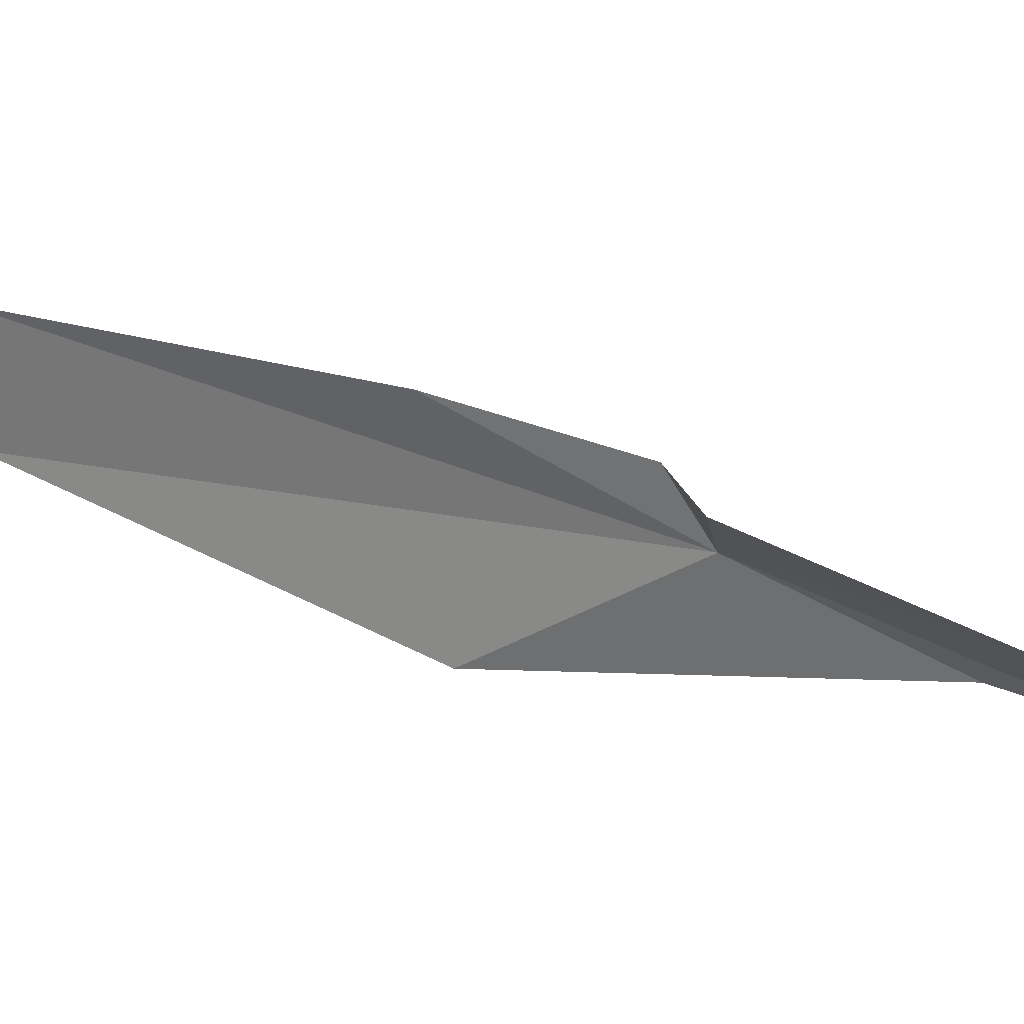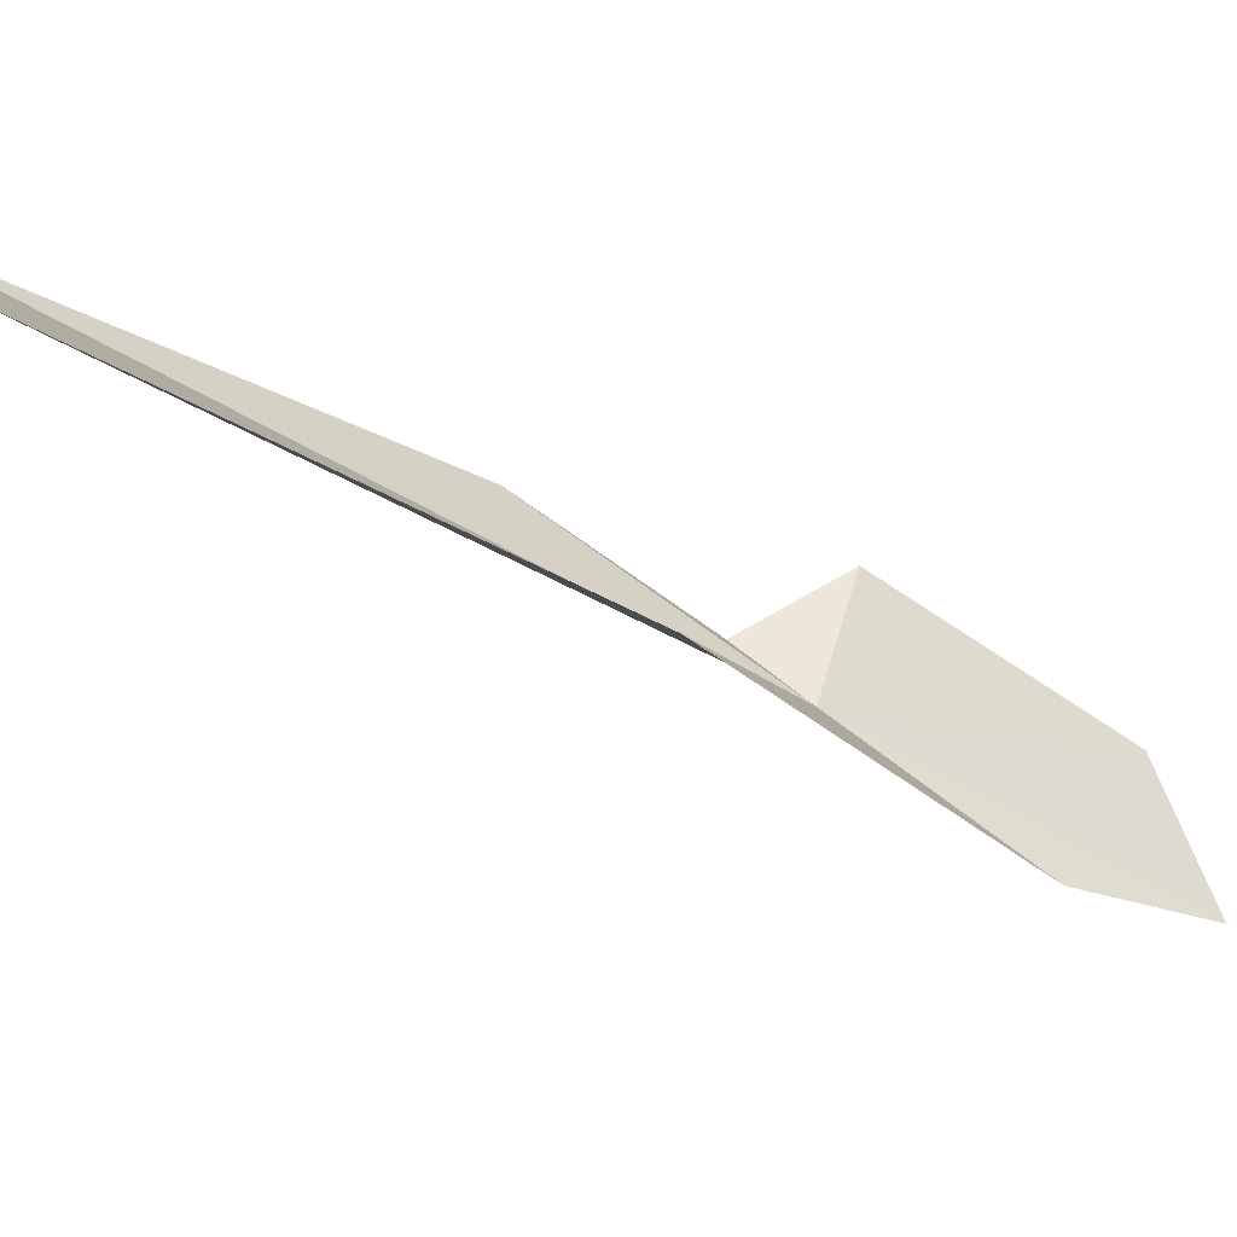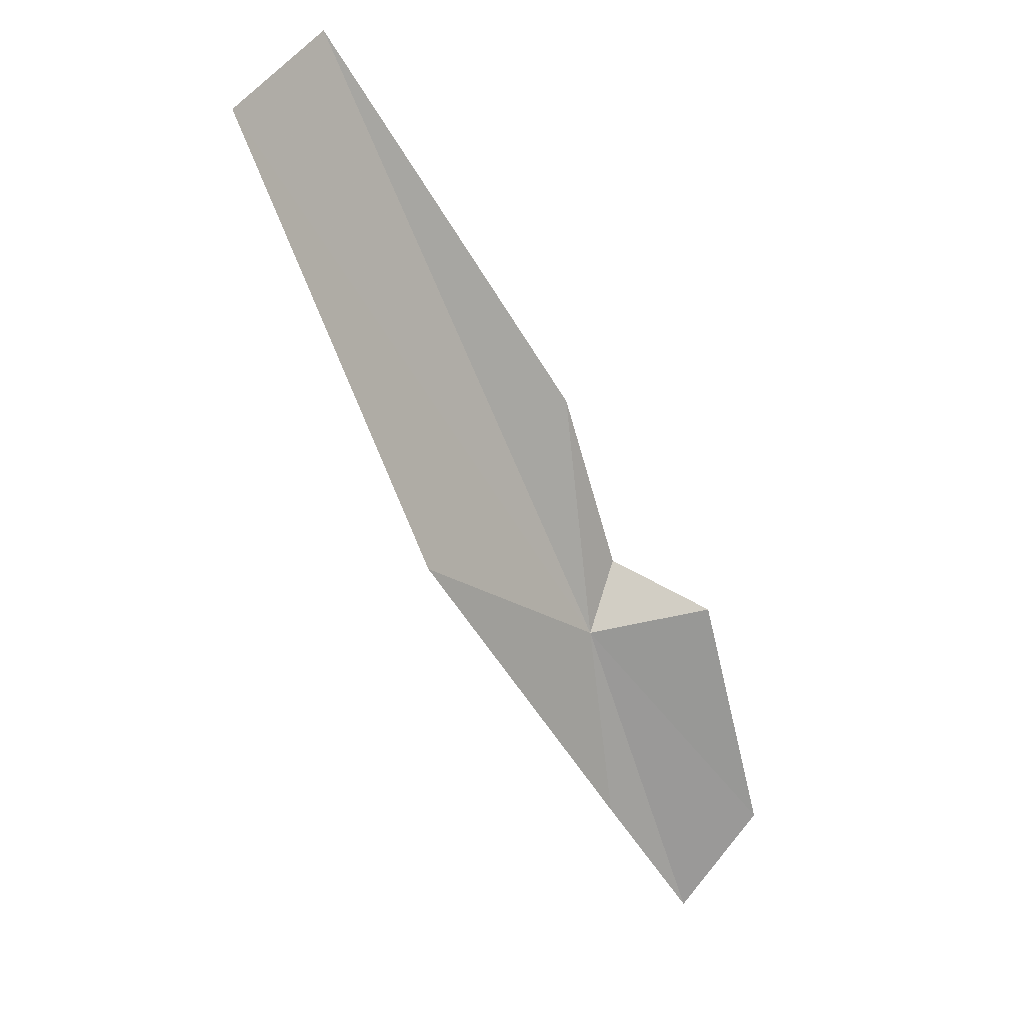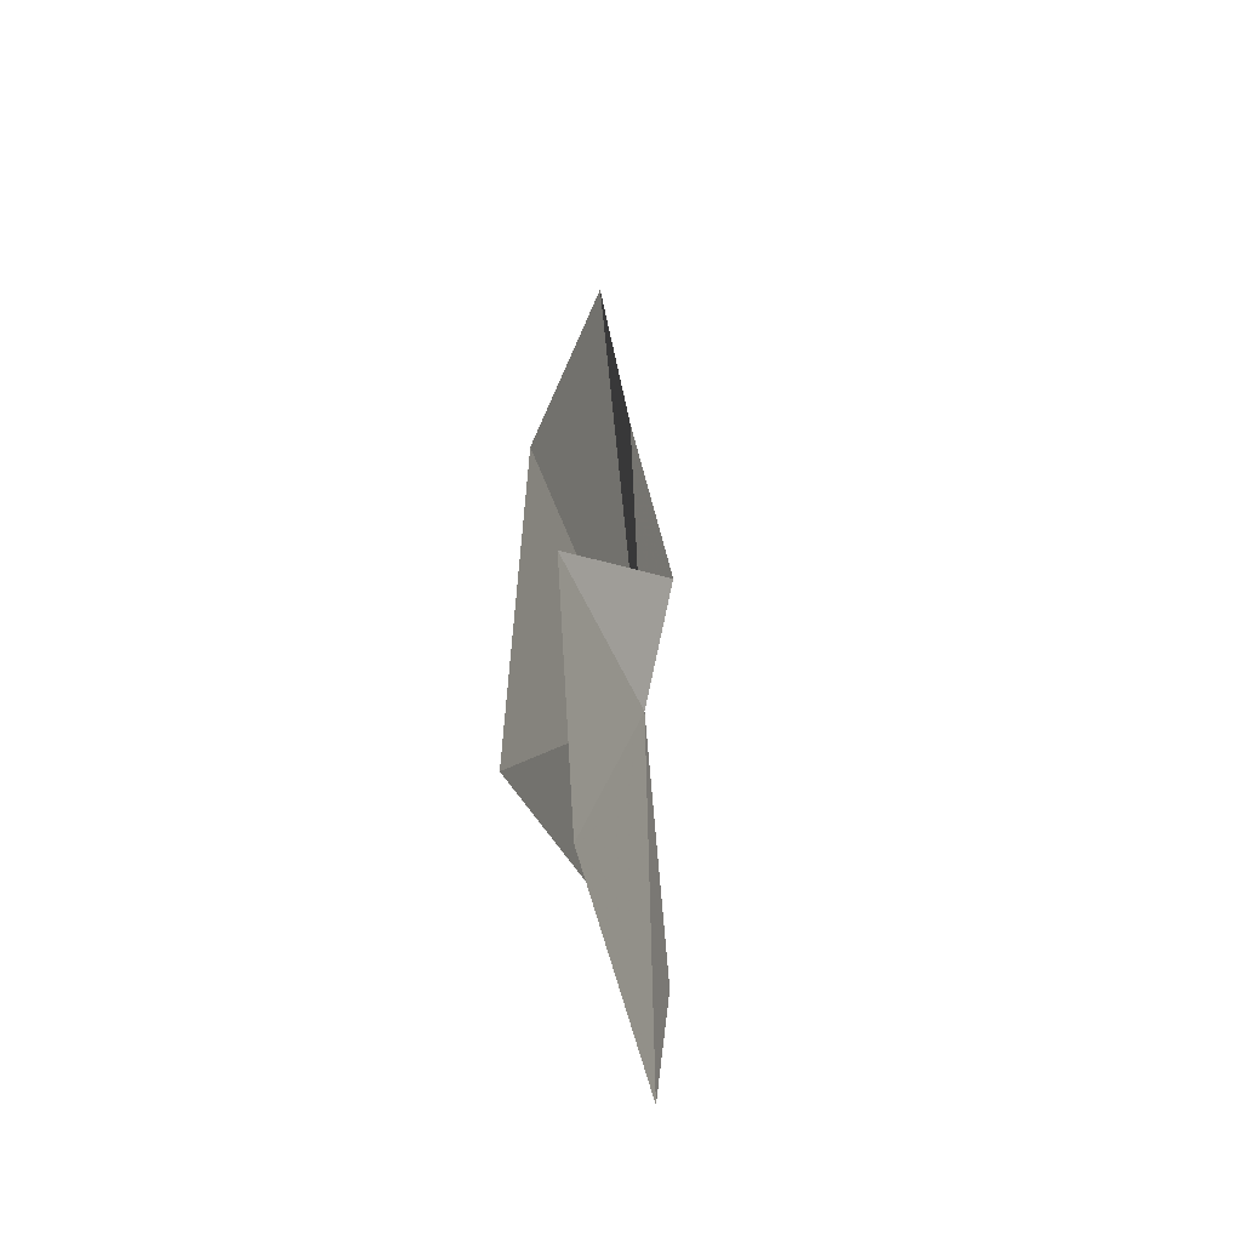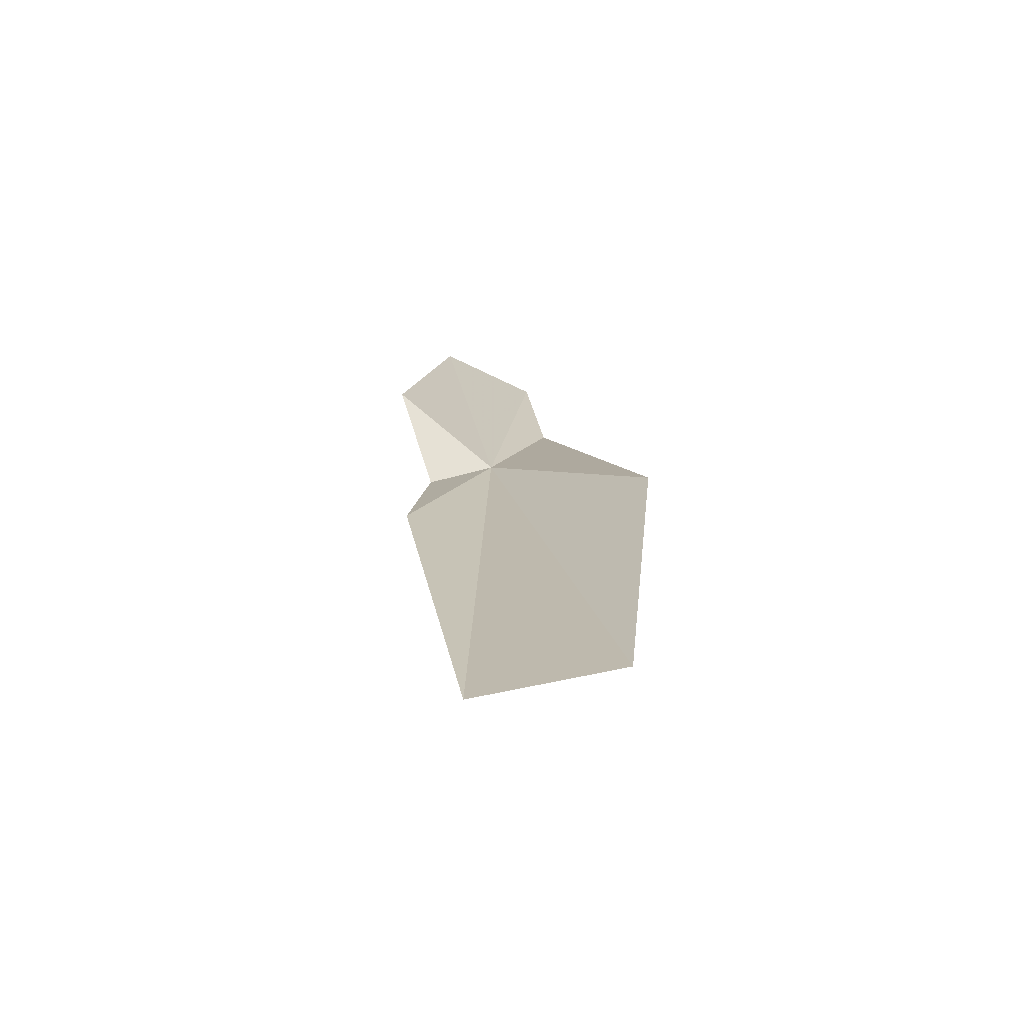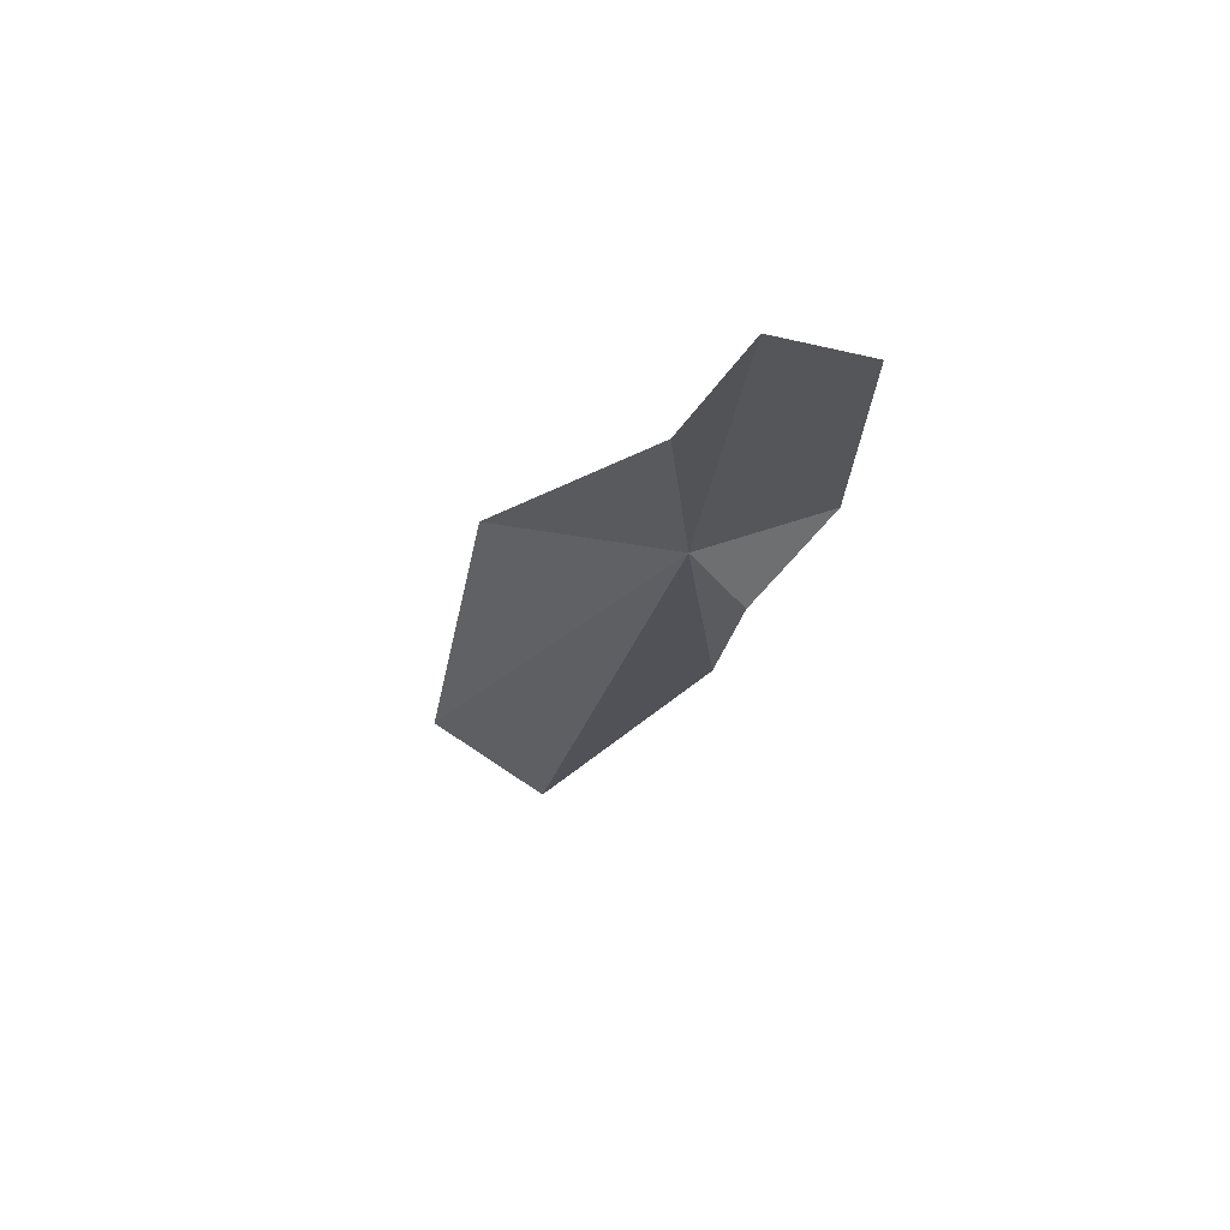
<metadata>
{"format":"obj","ext":"obj","renderer":"f3d","projection":"perspective","resolution":1024,"background":"white","views":[{"elev":56.1,"azim":-95.2,"up":"+Z"},{"elev":-56.9,"azim":-158.0,"up":"+Z"},{"elev":51.4,"azim":-118.1,"up":"+Y"},{"elev":34.5,"azim":-34.7,"up":"+Z"},{"elev":73.4,"azim":107.4,"up":"+Y"},{"elev":-79.1,"azim":-95.7,"up":"+Y"}]}
</metadata>
<code>
v -9.912 31.54 24.92
v -9.854 32.05 24.47
v -9.135 33.05 24.36
v -10.38 31.03 25.21
v -10.03 31.6 25.23
v -10.43 30.78 24.97
v -10.2 31.08 24.85
v -8.967 33.04 24.67
v -9.789 31.64 25.06
v -9.556 32.09 25.03
f 1 3 2
f 1 4 5
f 1 6 4
f 1 7 6
f 1 2 7
f 1 8 3
f 1 5 9
f 1 9 10
f 1 10 8

</code>
